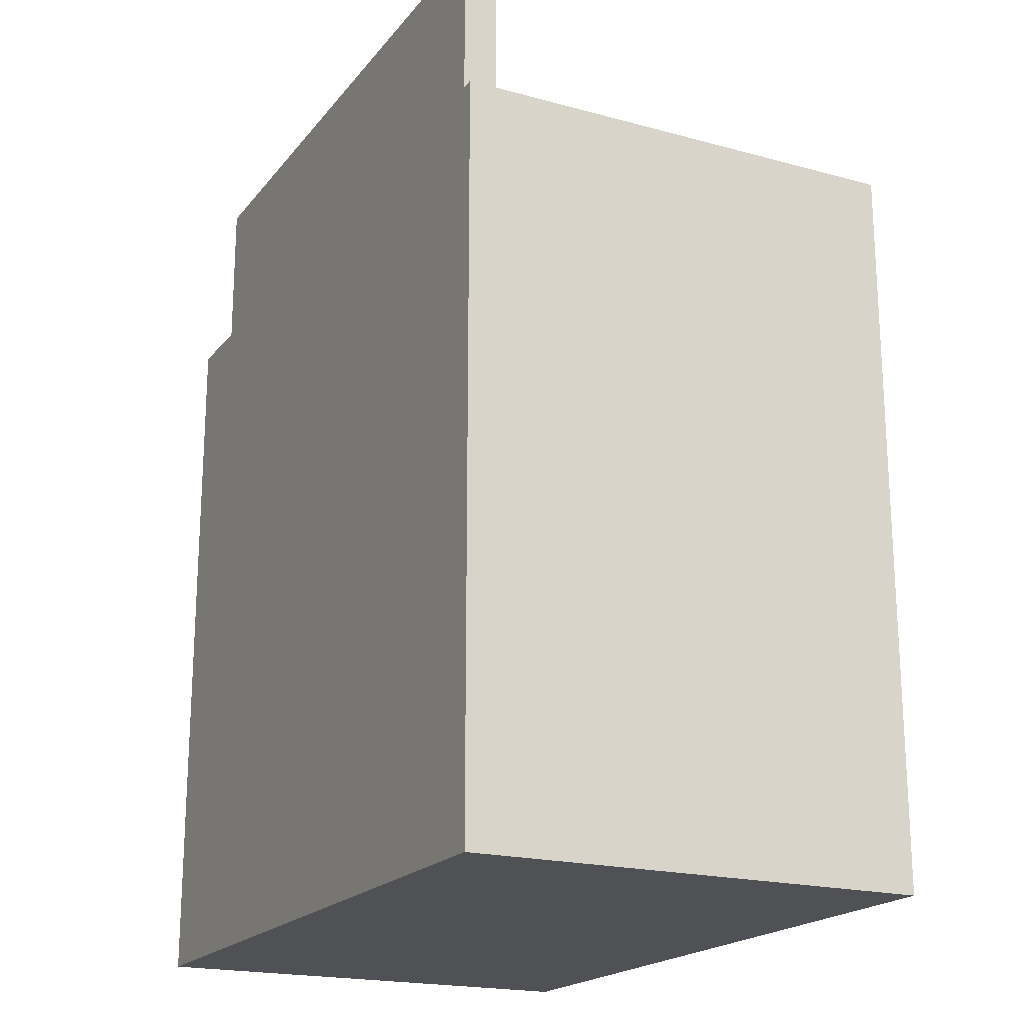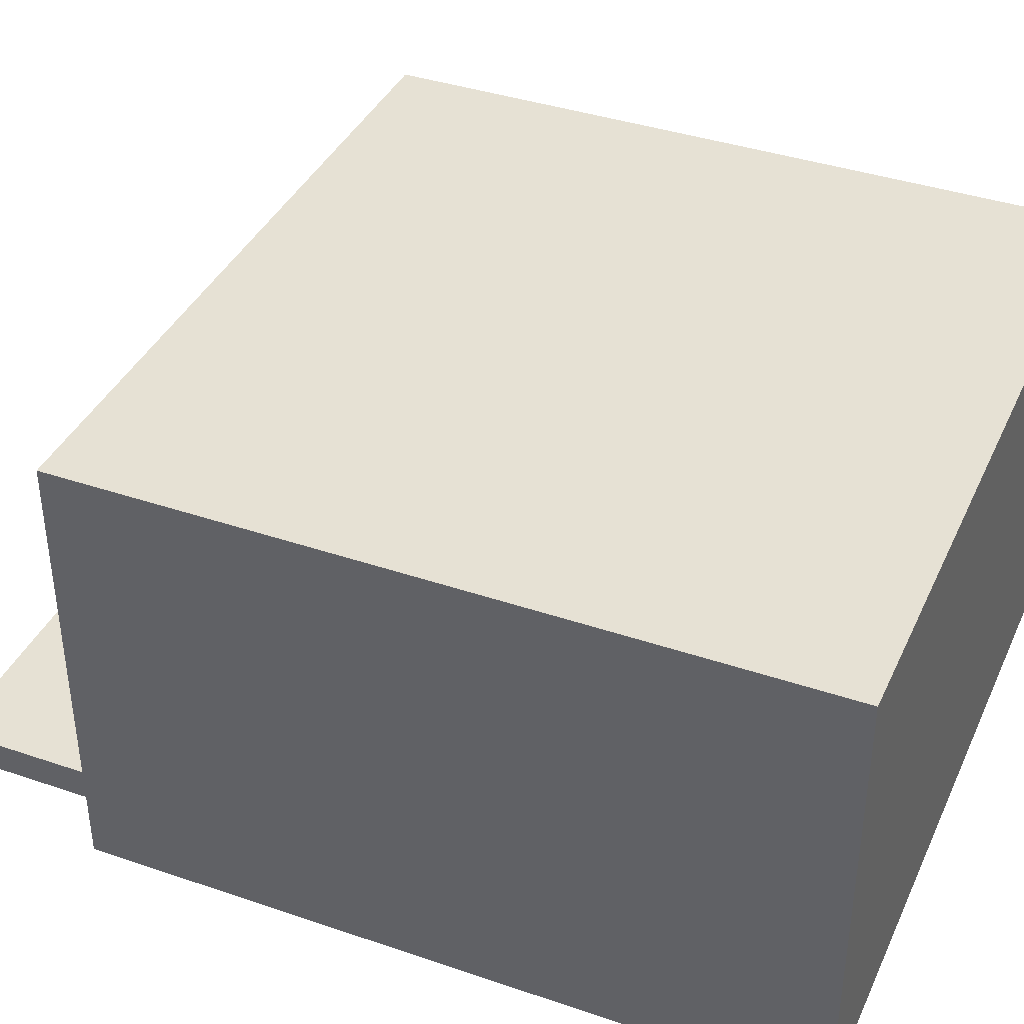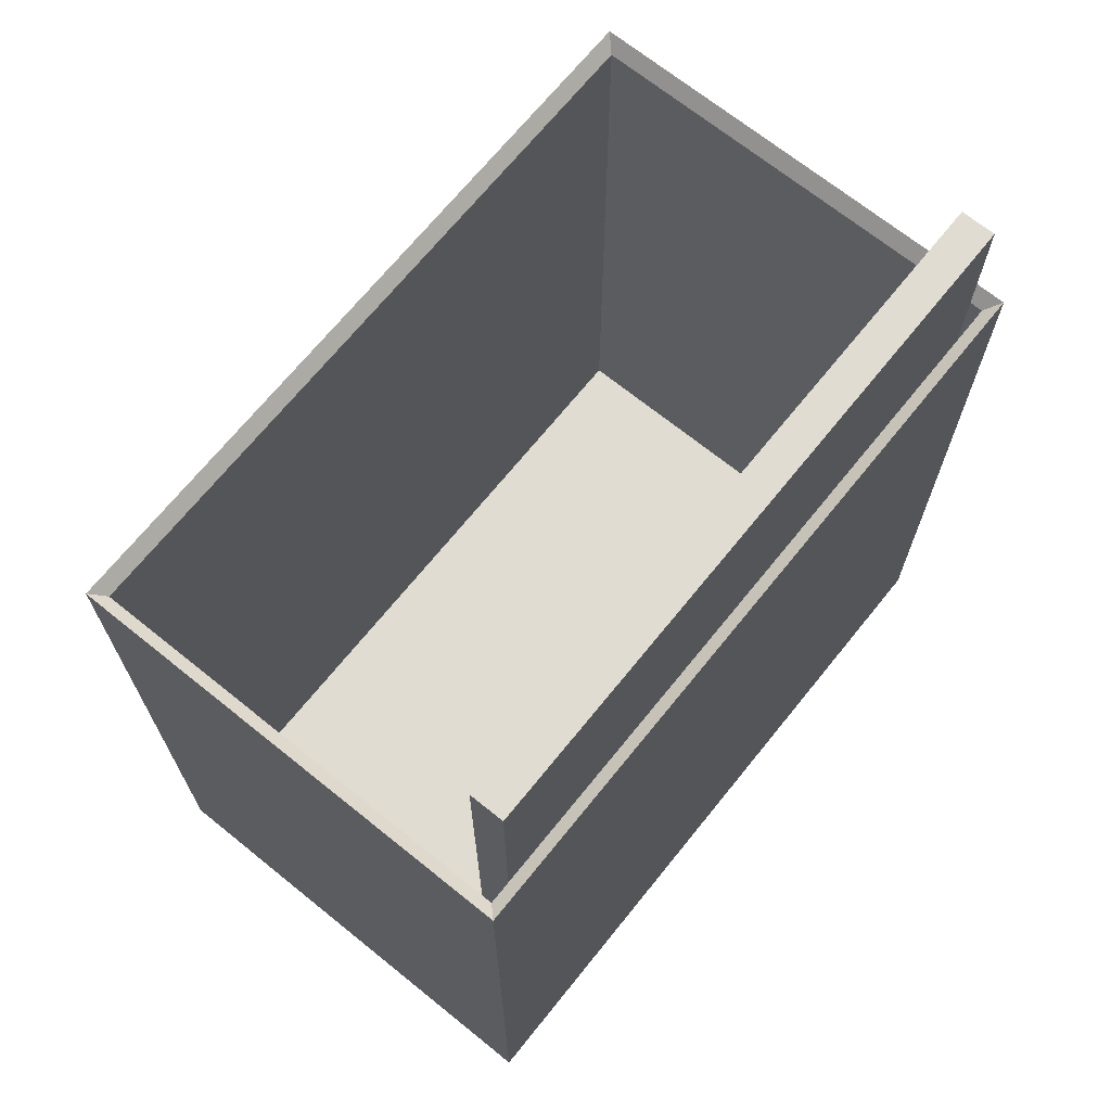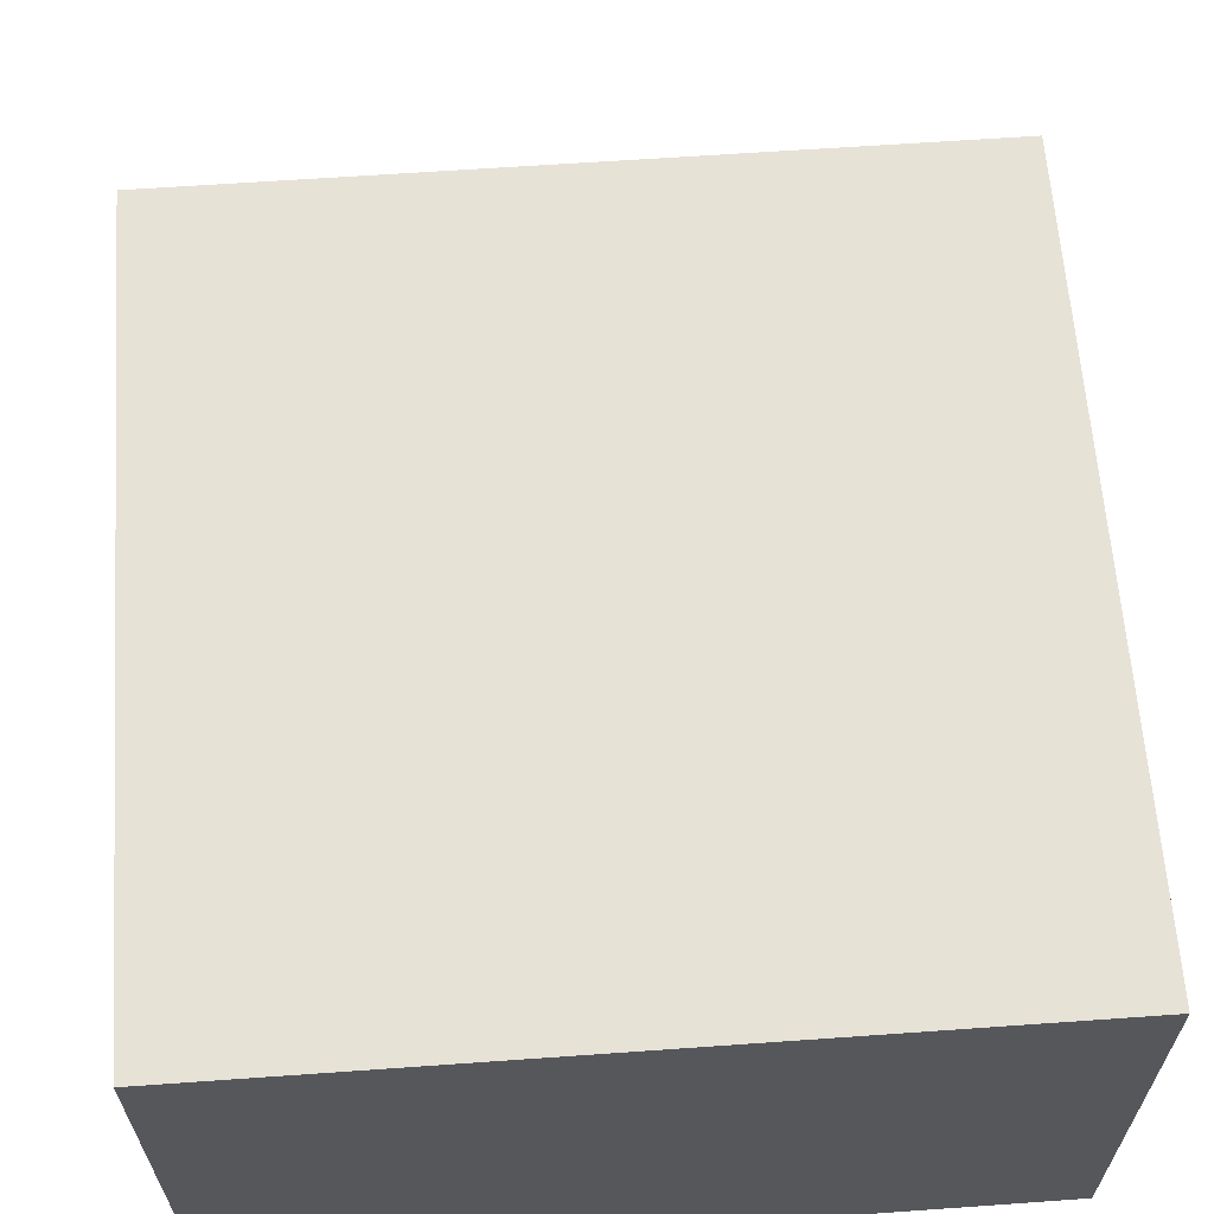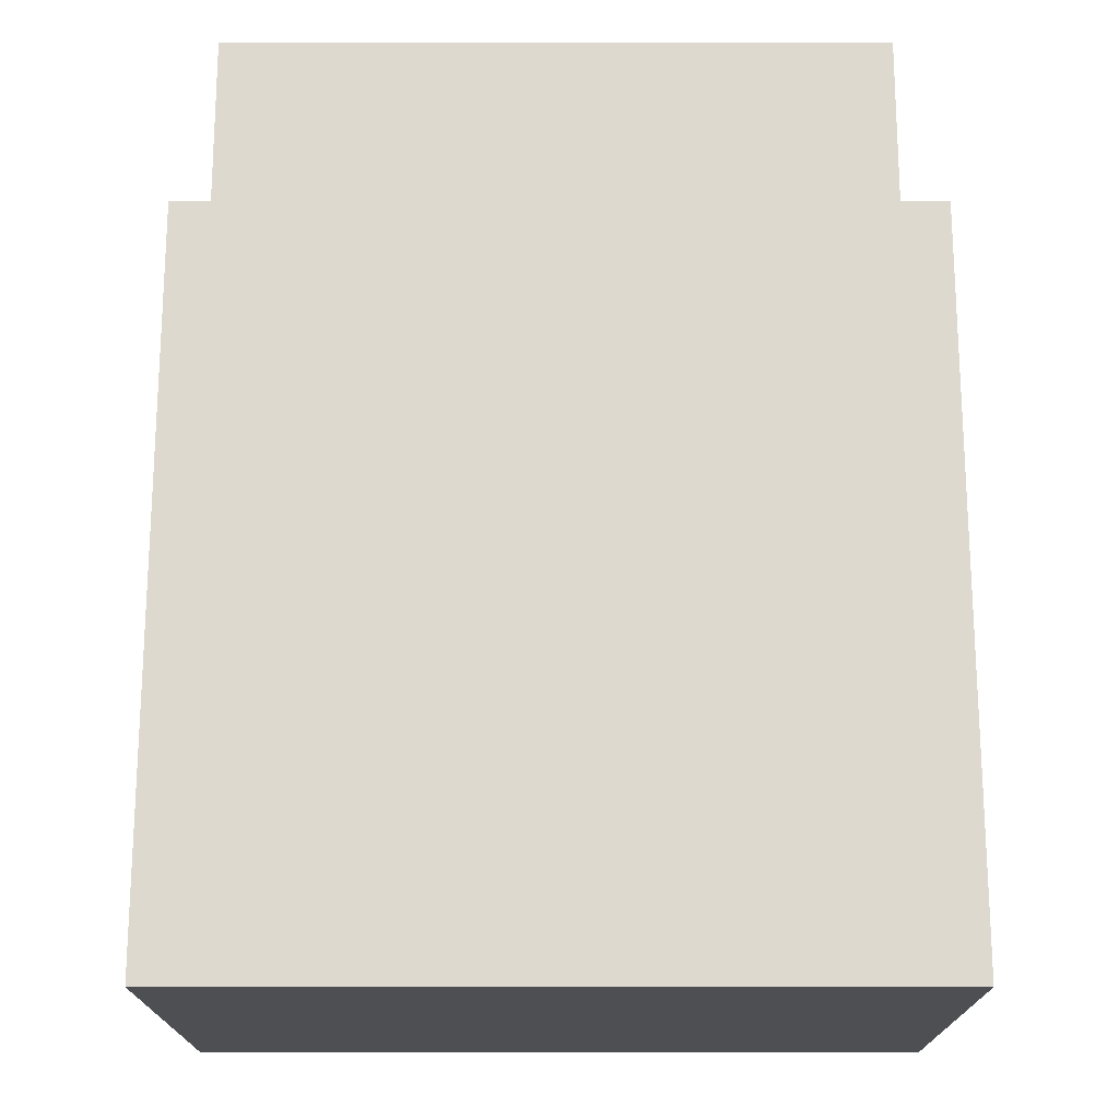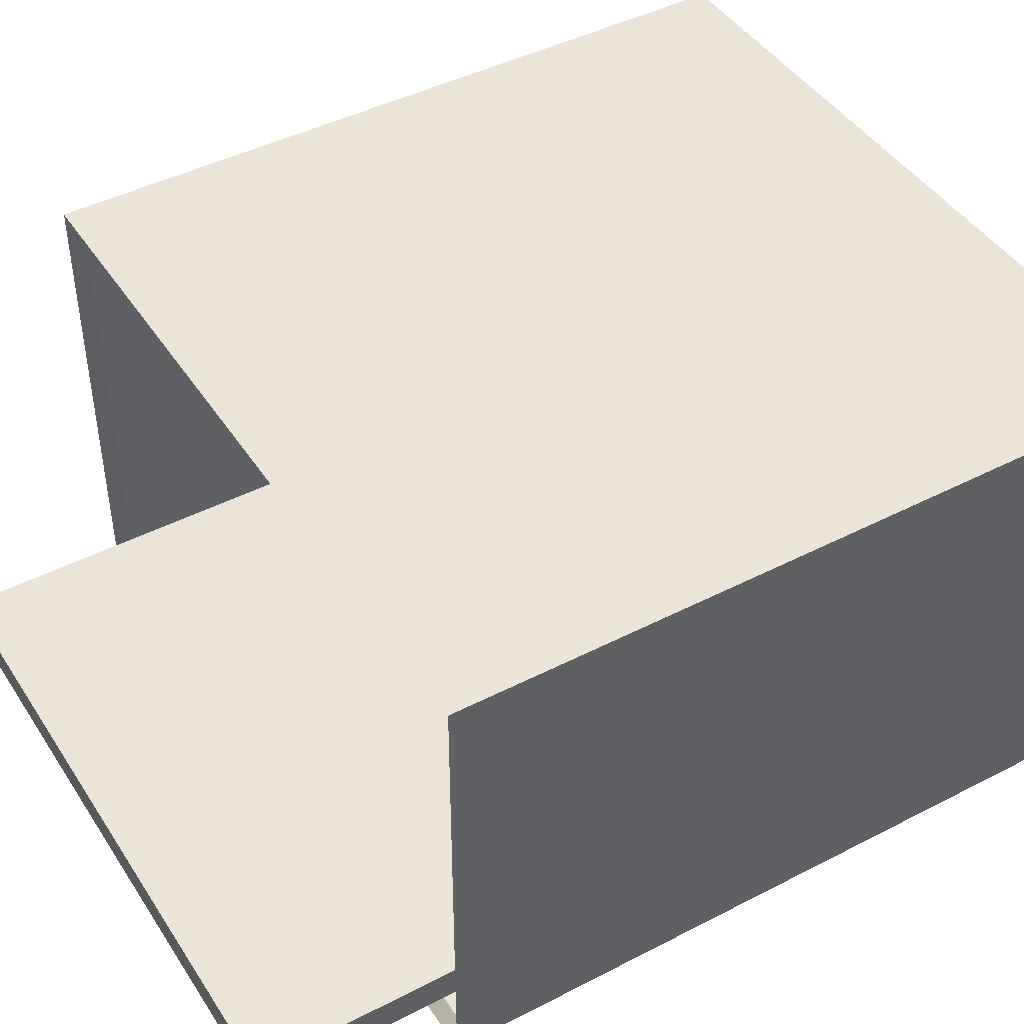
<metadata>
{"format":"obj","ext":"obj","renderer":"f3d","projection":"perspective","resolution":1024,"background":"white","views":[{"elev":-19.7,"azim":63.2,"up":"+Z"},{"elev":39.0,"azim":113.1,"up":"+Y"},{"elev":69.2,"azim":-51.1,"up":"+Z"},{"elev":63.1,"azim":175.9,"up":"+Y"},{"elev":-18.2,"azim":-0.0,"up":"+Z"},{"elev":44.6,"azim":59.0,"up":"+Y"}]}
</metadata>
<code>
o stage_1
v -4.127 -0.5876 6.816
v -4.127 -1.01 6.816
v -4.127 -0.5876 -4.081
v -4.127 -1.01 -4.081
v 4.035 -0.5876 6.816
v 4.035 -1.01 6.816
v 4.035 -0.5876 -4.081
v 4.035 -1.01 -4.081
v -4.435 -1.04 4.435
v -4.435 4.393 4.435
v -4.435 -1.04 -4.435
v -4.435 4.393 -4.435
v 4.435 -1.04 4.435
v 4.435 4.393 4.435
v 4.435 -1.04 -4.435
v 4.435 4.393 -4.435
v -4.595 -1.2 -4.595
v -4.595 -1.2 4.595
v -4.595 4.553 4.595
v -4.595 4.553 -4.595
v 4.595 -1.2 -4.595
v 4.595 4.553 -4.595
v 4.595 -1.2 4.595
v 4.595 4.553 4.595
f 3 7 8 4
f 5 1 2 6
f 11 15 16 12
f 17 20 22 21
f 14 24 19 10
f 13 23 24 14
f 10 19 18 9
f 9 18 23 13
o stage_2
v -4.127 -0.5876 6.816
v -4.127 -1.01 6.816
v -4.127 -0.5876 -4.081
v -4.127 -1.01 -4.081
v 4.035 -0.5876 6.816
v 4.035 -1.01 6.816
v 4.035 -0.5876 -4.081
v 4.035 -1.01 -4.081
v -4.435 -1.04 4.435
v -4.435 4.393 4.435
v -4.435 -1.04 -4.435
v -4.435 4.393 -4.435
v 4.435 -1.04 4.435
v 4.435 4.393 4.435
v 4.435 -1.04 -4.435
v 4.435 4.393 -4.435
v -4.595 -1.2 -4.595
v -4.595 -1.2 4.595
v -4.595 4.553 4.595
v -4.595 4.553 -4.595
v 4.595 -1.2 -4.595
v 4.595 4.553 -4.595
v 4.595 -1.2 4.595
v 4.595 4.553 4.595
f 27 25 29 31
f 32 30 26 28
f 35 33 37 39
f 34 36 40 38
f 41 45 47 42
f 43 48 46 44
o stage_0
v -4.127 -0.5876 6.816
v -4.127 -1.01 6.816
v -4.127 -0.5876 -4.081
v -4.127 -1.01 -4.081
v 4.035 -0.5876 6.816
v 4.035 -1.01 6.816
v 4.035 -0.5876 -4.081
v 4.035 -1.01 -4.081
v -4.435 -1.04 4.435
v -4.435 4.393 4.435
v -4.435 -1.04 -4.435
v -4.435 4.393 -4.435
v 4.435 -1.04 4.435
v 4.435 4.393 4.435
v 4.435 -1.04 -4.435
v 4.435 4.393 -4.435
v -4.595 -1.2 -4.595
v -4.595 -1.2 4.595
v -4.595 4.553 4.595
v -4.595 4.553 -4.595
v 4.595 -1.2 -4.595
v 4.595 4.553 -4.595
v 4.595 -1.2 4.595
v 4.595 4.553 4.595
f 49 51 52 50
f 55 53 54 56
f 57 59 60 58
f 63 61 62 64
f 66 67 68 65
f 69 70 72 71

</code>
